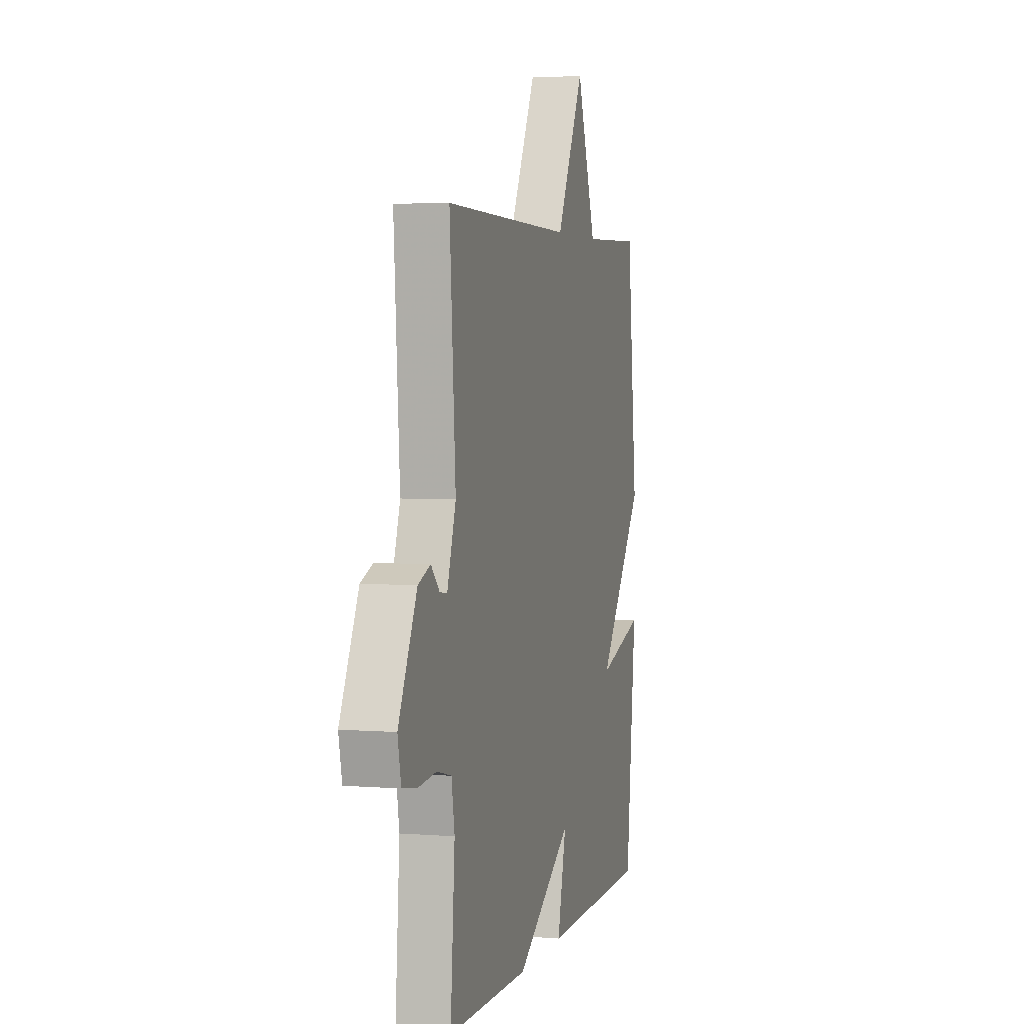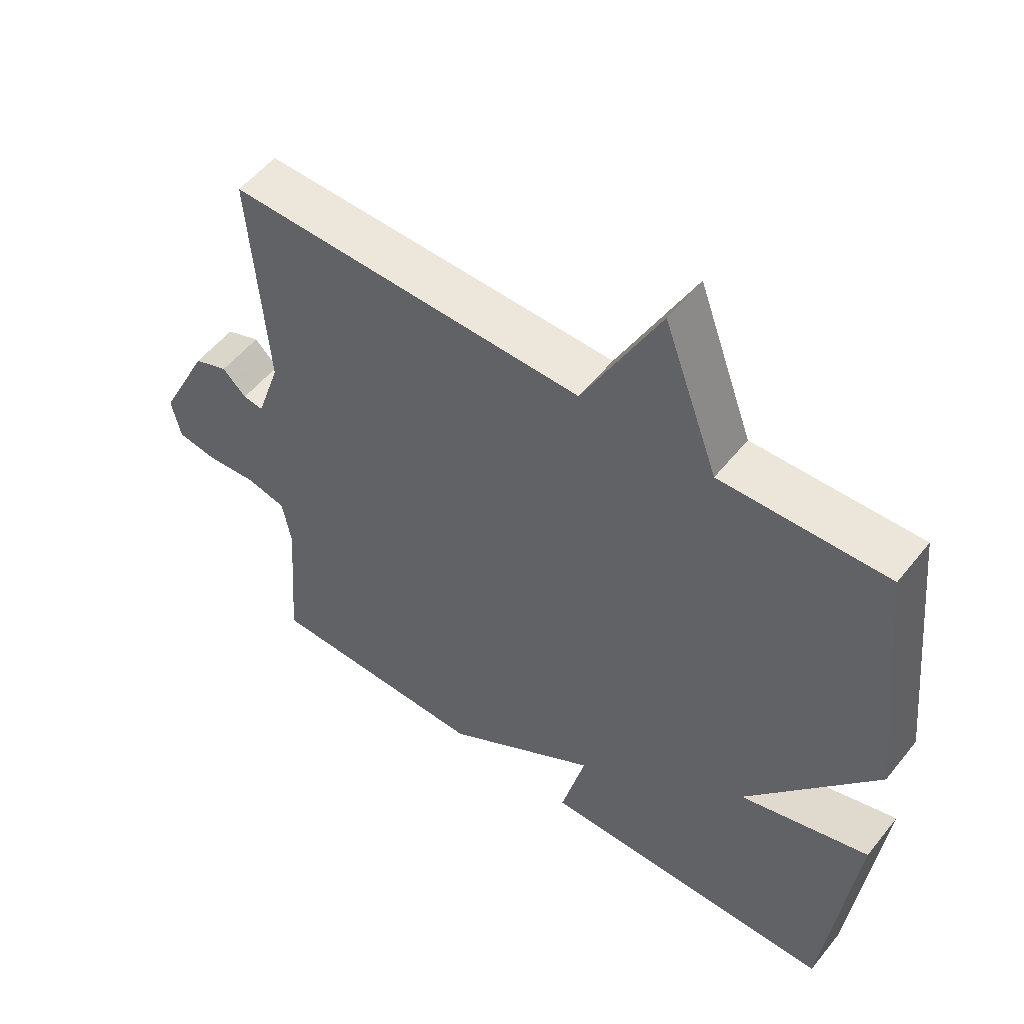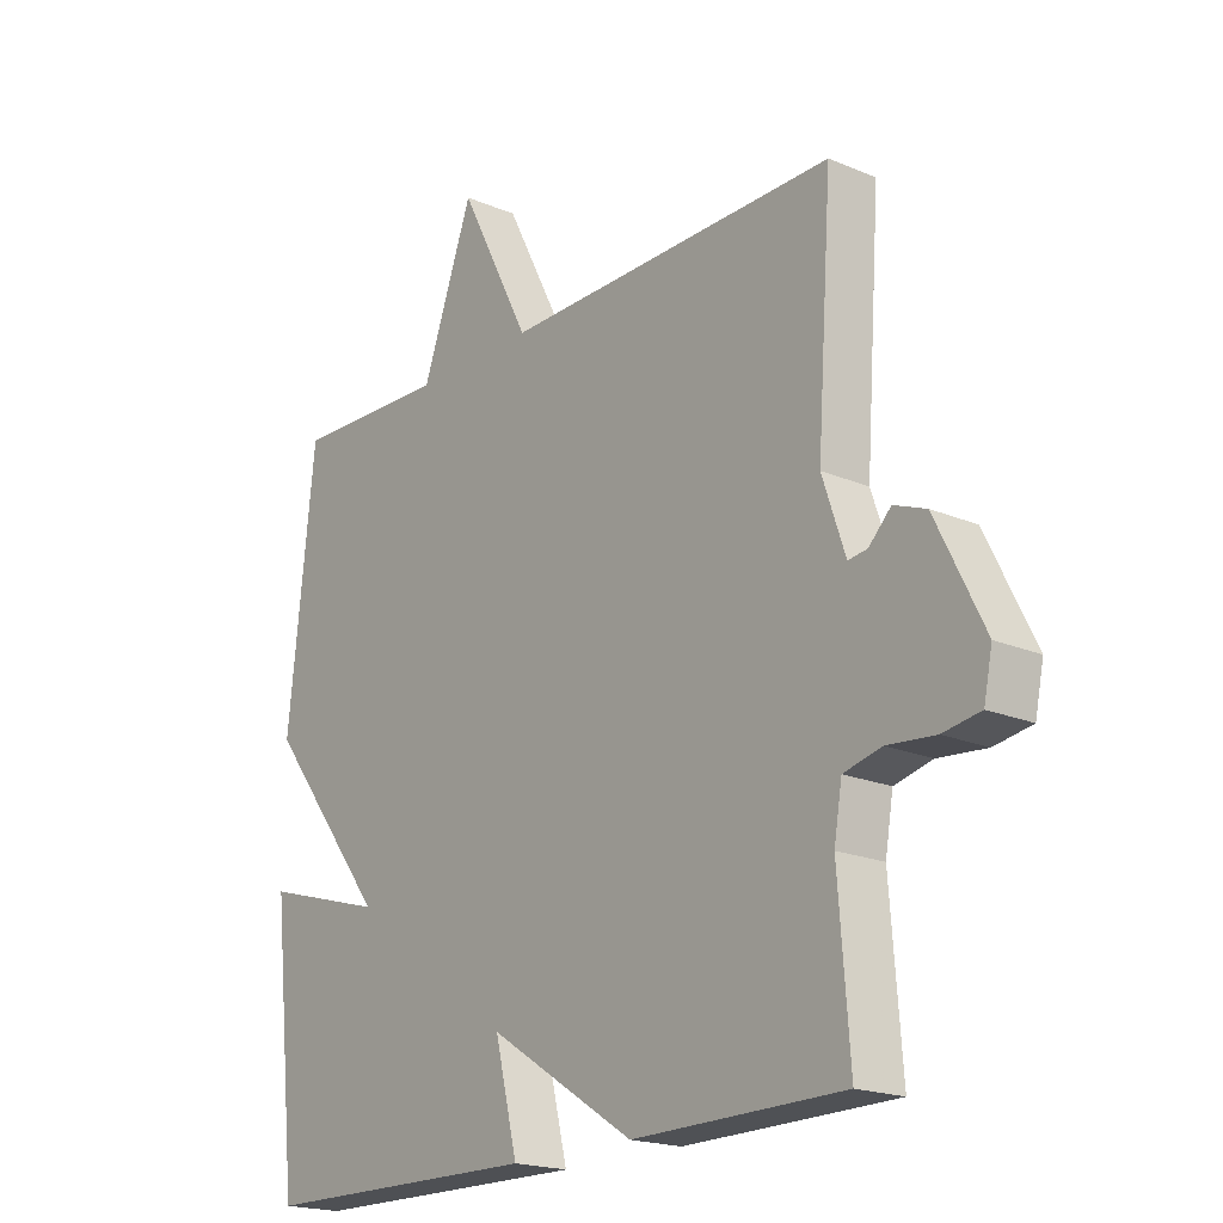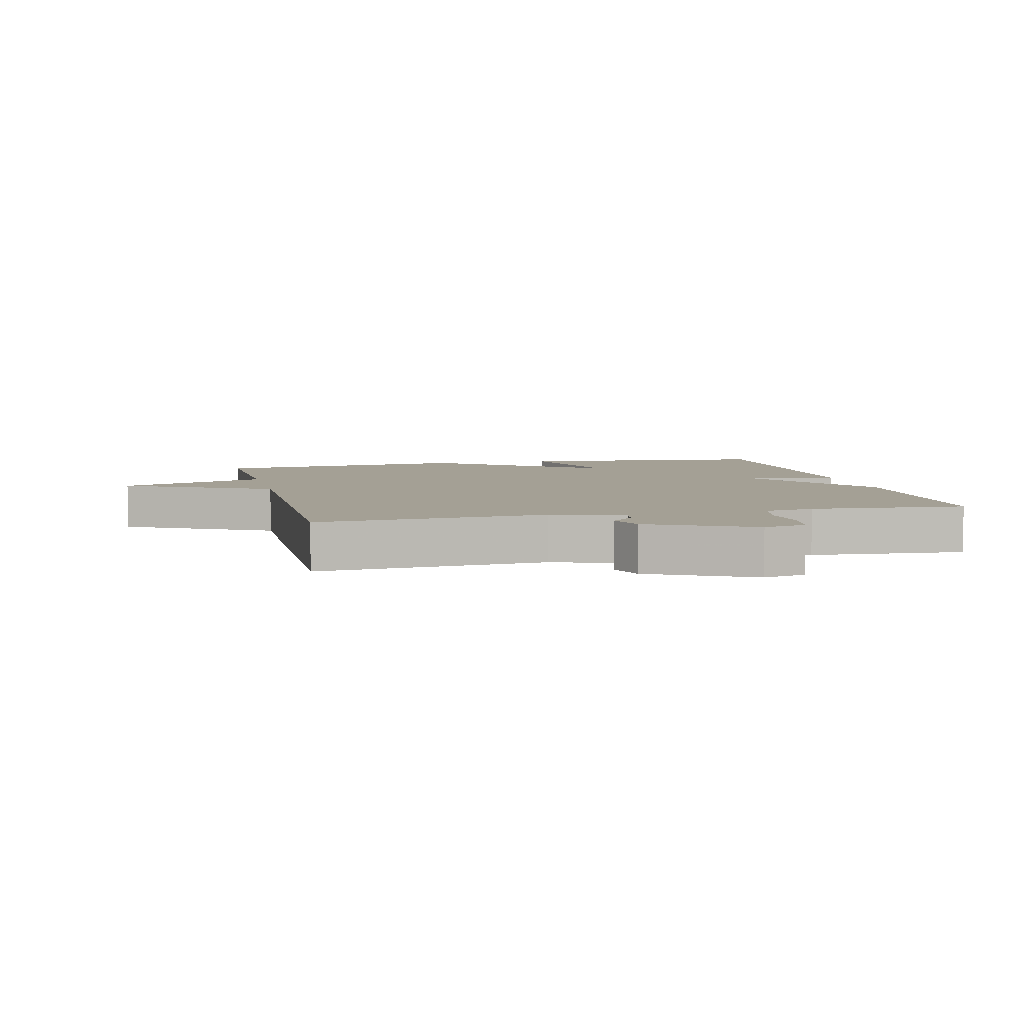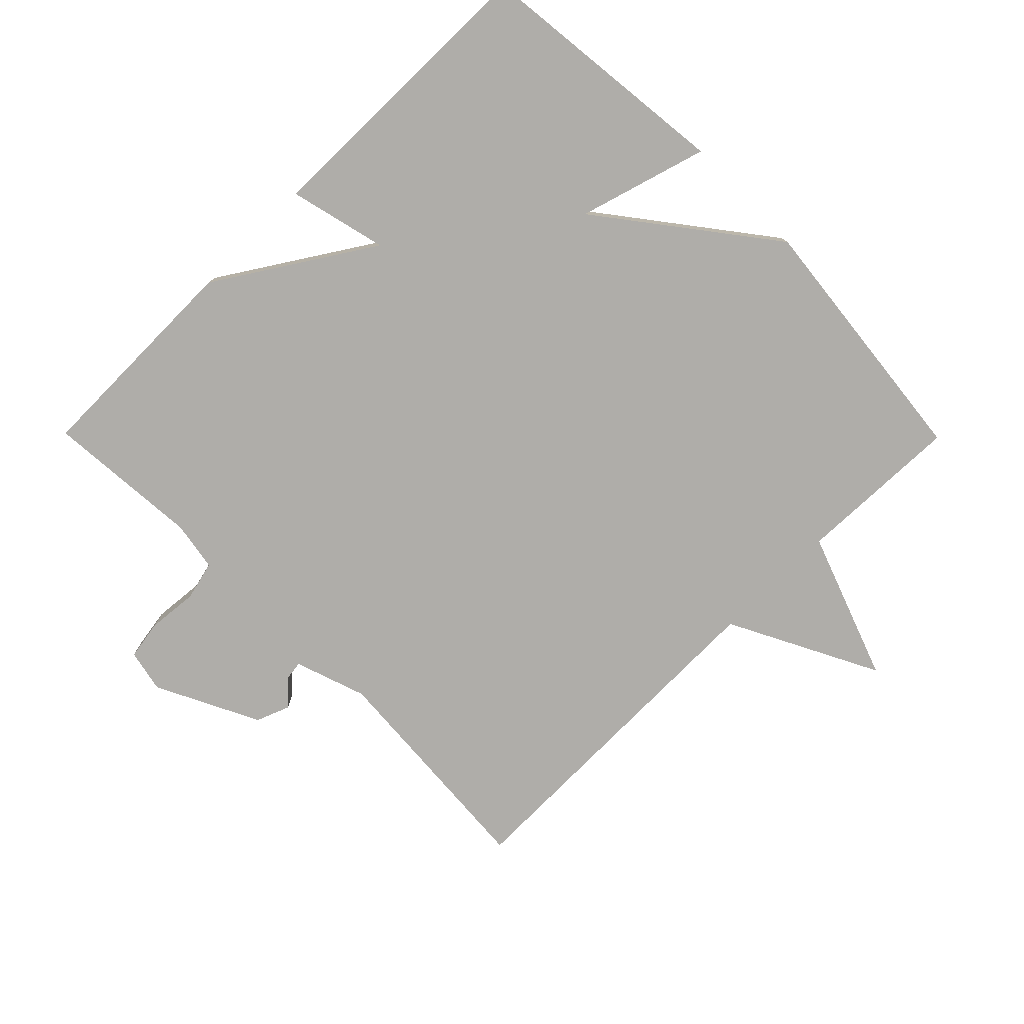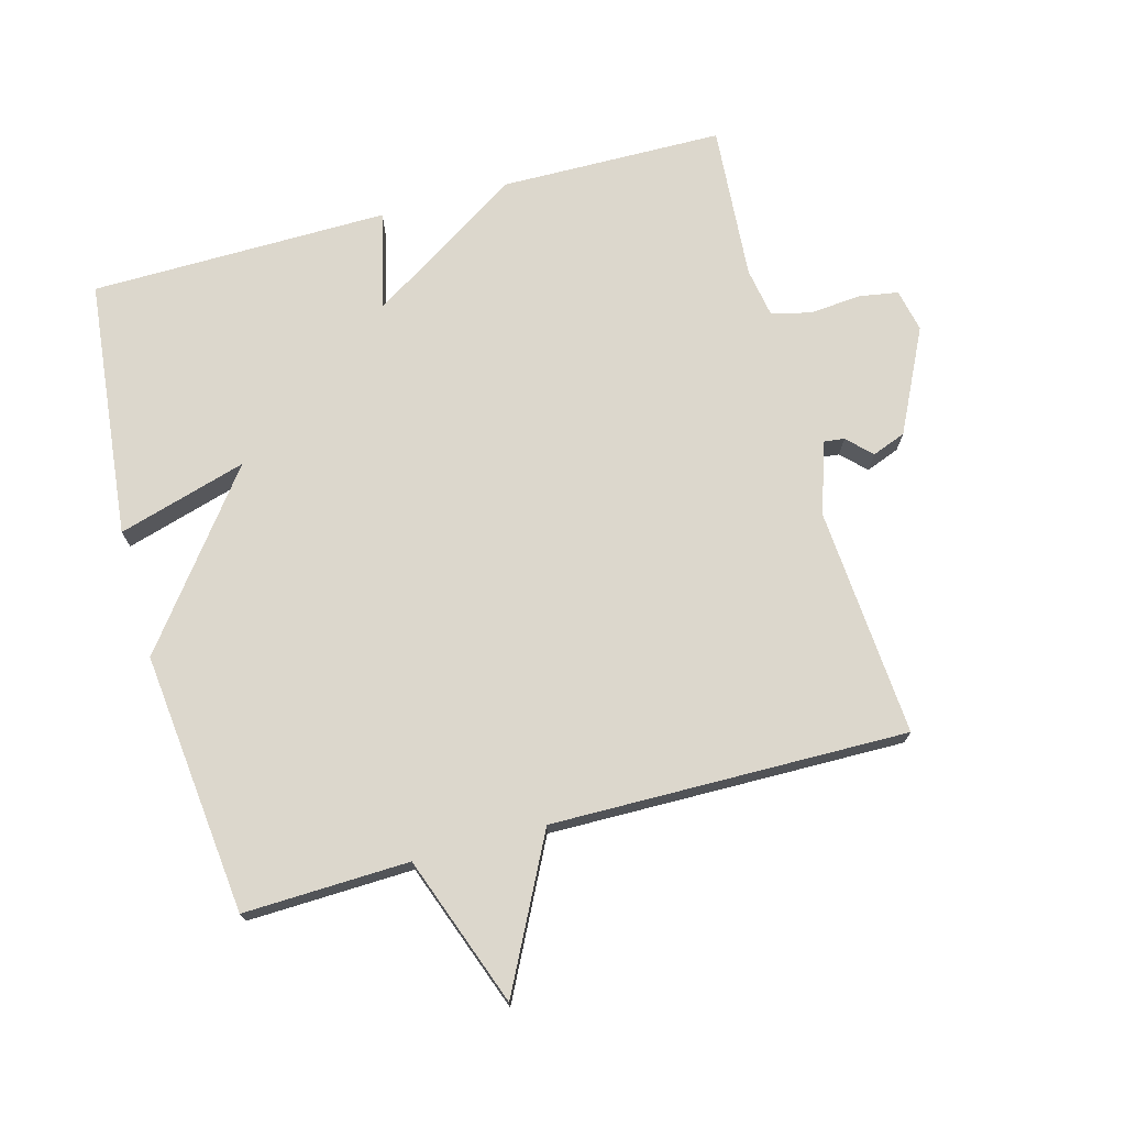
<metadata>
{"format":"obj","ext":"obj","renderer":"f3d","projection":"perspective","resolution":1024,"background":"white","views":[{"elev":3.5,"azim":105.0,"up":"+Z"},{"elev":53.9,"azim":-142.2,"up":"+Z"},{"elev":-19.4,"azim":51.5,"up":"+Z"},{"elev":5.7,"azim":76.6,"up":"+Y"},{"elev":-77.3,"azim":-135.3,"up":"+Y"},{"elev":72.8,"azim":-15.3,"up":"+Y"}]}
</metadata>
<code>
v -0.5 0.07 0.5
v -0.246 0.07 0.492
v -0.163 0.07 0.721
v -0.046 0.07 0.492
v 0.5 0.07 0.5
v 0.475 0.07 0.147
v 0.512 0.07 0.037
v 0.543 0.07 0.041
v 0.579 0.07 0.077
v 0.631 0.07 0.057
v 0.709 0.07 -0.101
v 0.695 0.07 -0.167
v 0.634 0.07 -0.177
v 0.556 0.07 -0.17
v 0.495 0.07 -0.185
v 0.482 0.07 -0.261
v 0.5 0.07 -0.5
v 0.158 0.07 -0.505
v -0.079 0.07 -0.354
v -0.042 0.07 -0.505
v -0.5 0.07 -0.5
v -0.543 0.07 -0.102
v -0.345 0.07 -0.16
v -0.543 0.07 0.098
v -0.5 0 0.5
v -0.246 0 0.492
v -0.163 0 0.721
v -0.046 0 0.492
v 0.5 0 0.5
v 0.475 0 0.147
v 0.512 0 0.037
v 0.543 0 0.041
v 0.579 0 0.077
v 0.631 0 0.057
v 0.709 0 -0.101
v 0.695 0 -0.167
v 0.634 0 -0.177
v 0.556 0 -0.17
v 0.495 0 -0.185
v 0.482 0 -0.261
v 0.5 0 -0.5
v 0.158 0 -0.505
v -0.079 0 -0.354
v -0.042 0 -0.505
v -0.5 0 -0.5
v -0.543 0 -0.102
v -0.345 0 -0.16
v -0.543 0 0.098
f 23 24 1 2
f 21 22 23
f 20 21 23
f 19 20 23
f 19 23 2
f 18 19 2
f 17 18 2
f 16 17 2
f 15 16 2
f 14 15 2
f 12 13 14
f 11 12 14
f 10 11 14
f 9 10 14
f 8 9 14
f 7 8 14
f 6 7 14 2
f 4 5 6
f 4 6 2
f 2 3 4
f 26 25 48 47
f 47 46 45
f 47 45 44
f 47 44 43
f 26 47 43
f 26 43 42
f 26 42 41
f 26 41 40
f 26 40 39
f 26 39 38
f 38 37 36
f 38 36 35
f 38 35 34
f 38 34 33
f 38 33 32
f 38 32 31
f 26 38 31 30
f 30 29 28
f 26 30 28
f 28 27 26
f 1 25 26 2
f 2 26 27 3
f 3 27 28 4
f 4 28 29 5
f 5 29 30 6
f 6 30 31 7
f 7 31 32 8
f 8 32 33 9
f 9 33 34 10
f 10 34 35 11
f 11 35 36 12
f 12 36 37 13
f 13 37 38 14
f 14 38 39 15
f 15 39 40 16
f 16 40 41 17
f 17 41 42 18
f 18 42 43 19
f 19 43 44 20
f 20 44 45 21
f 21 45 46 22
f 22 46 47 23
f 23 47 48 24
f 24 48 25 1

</code>
